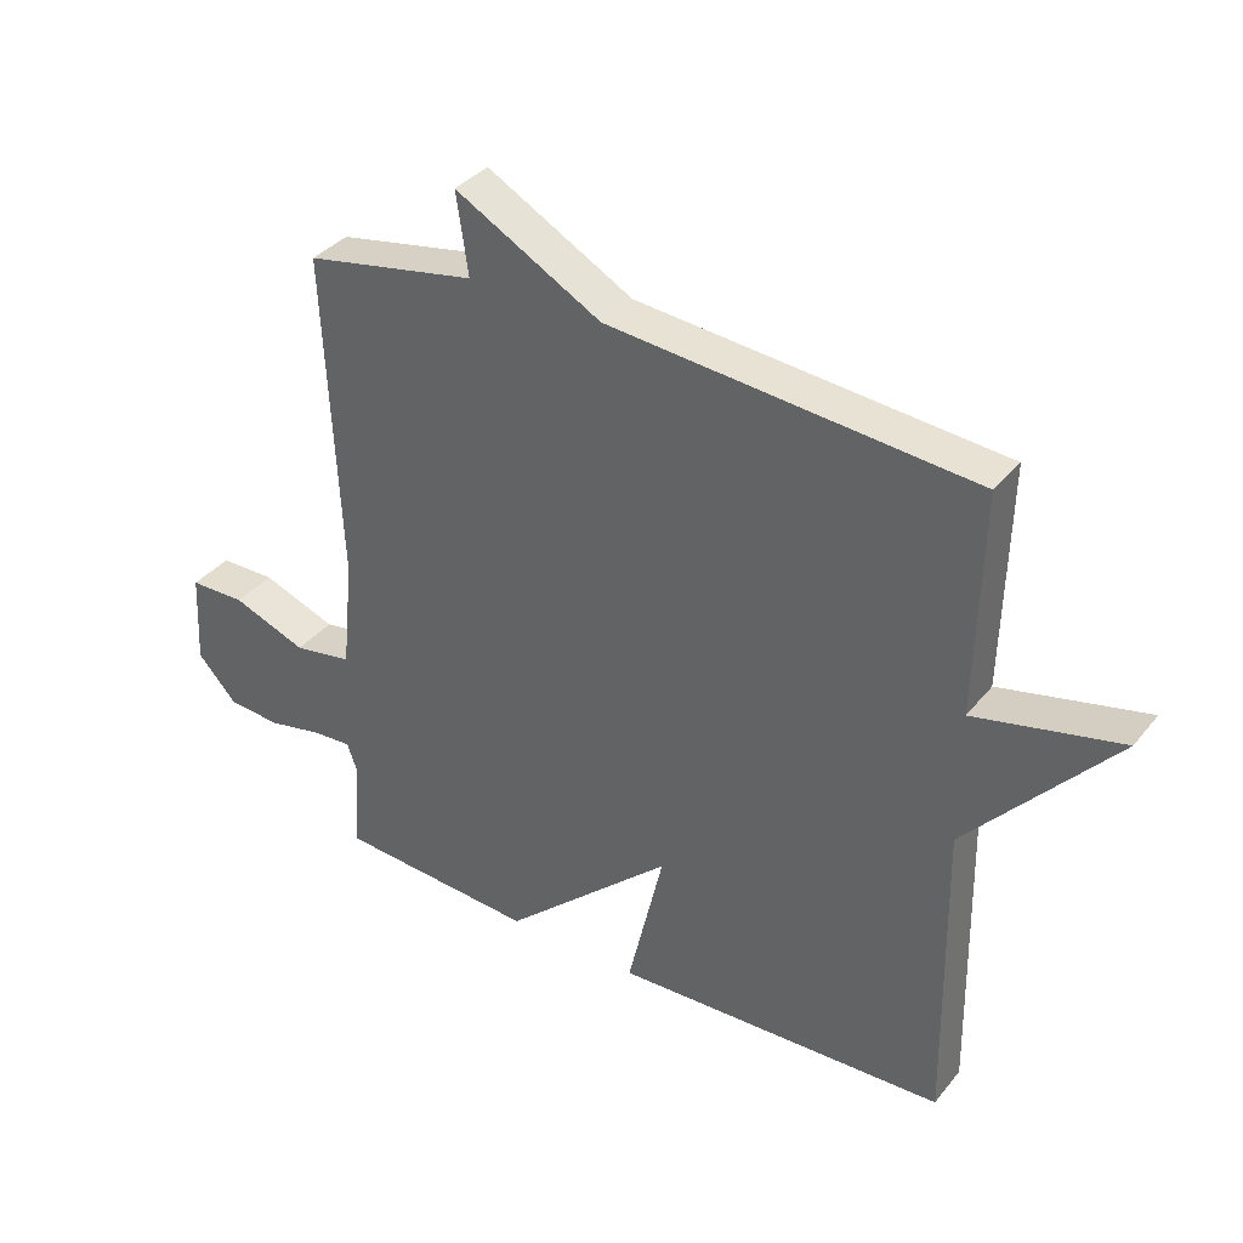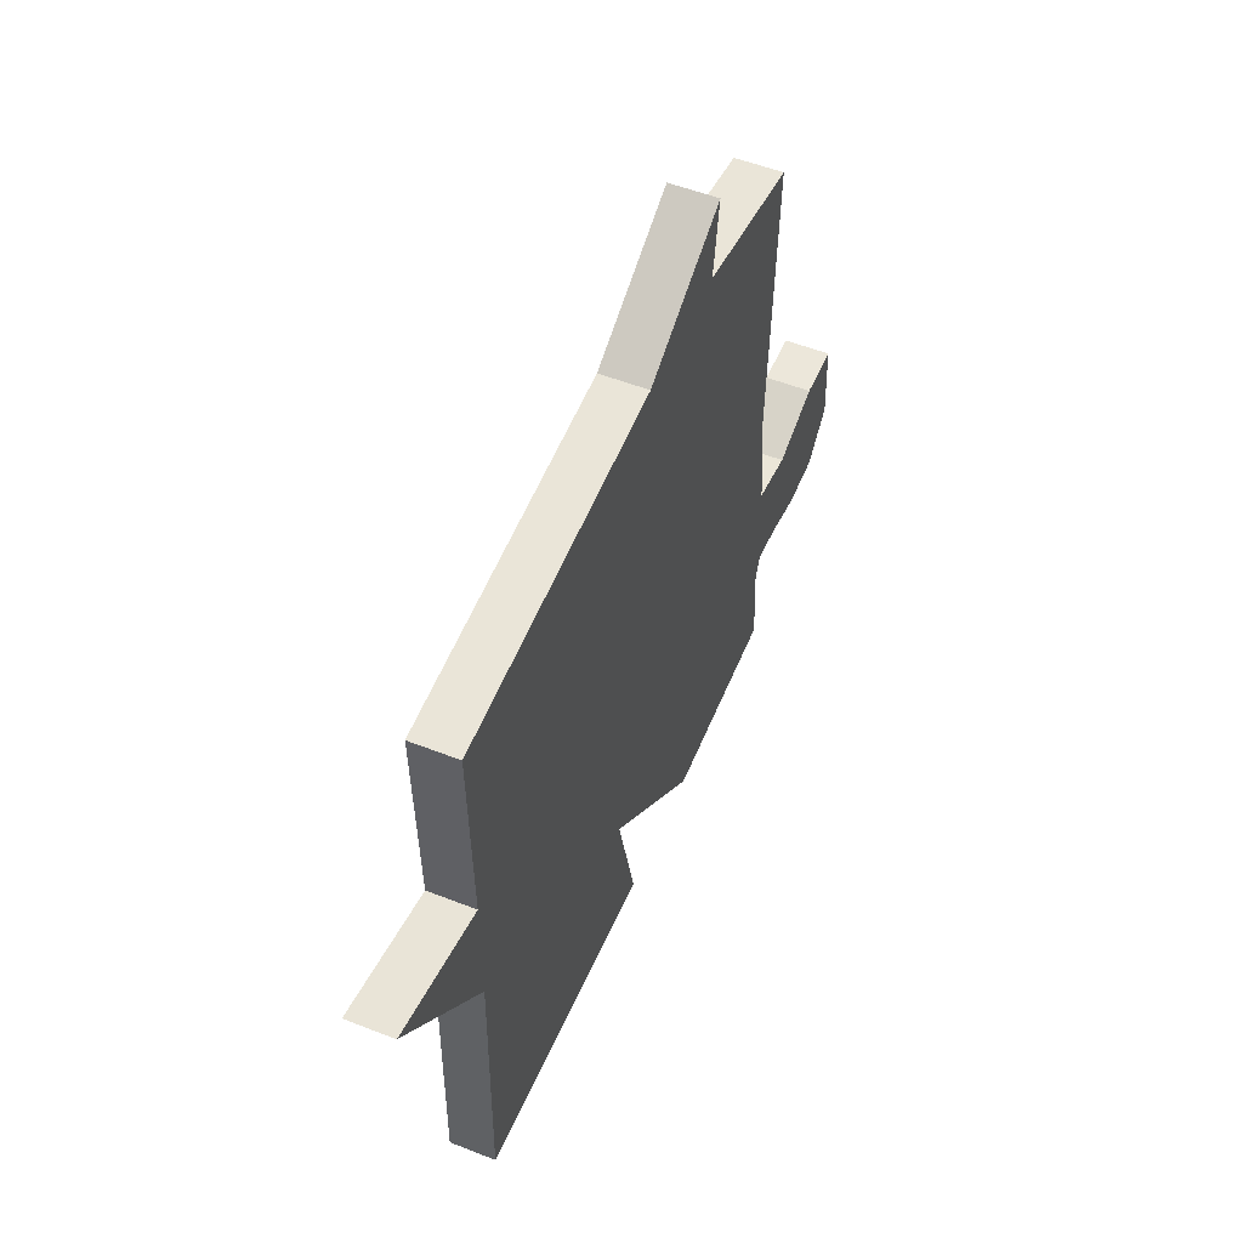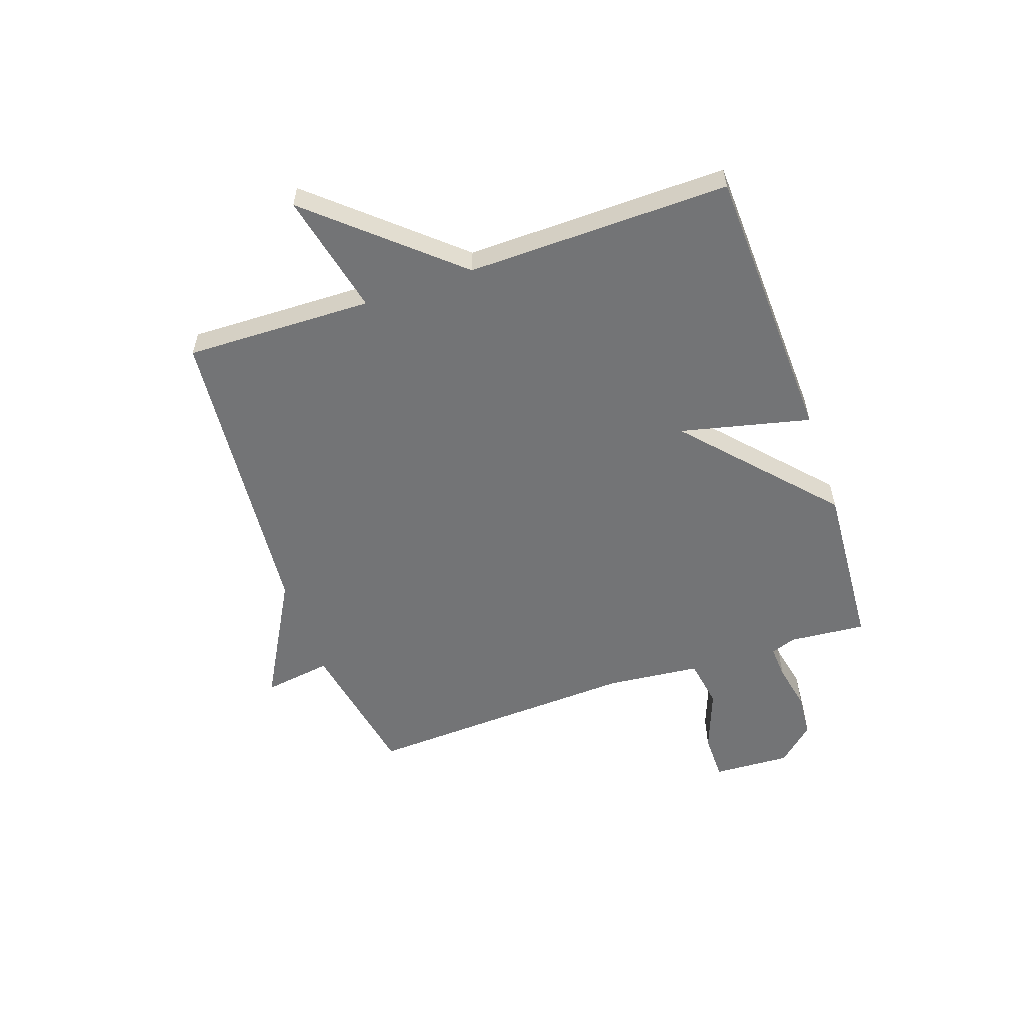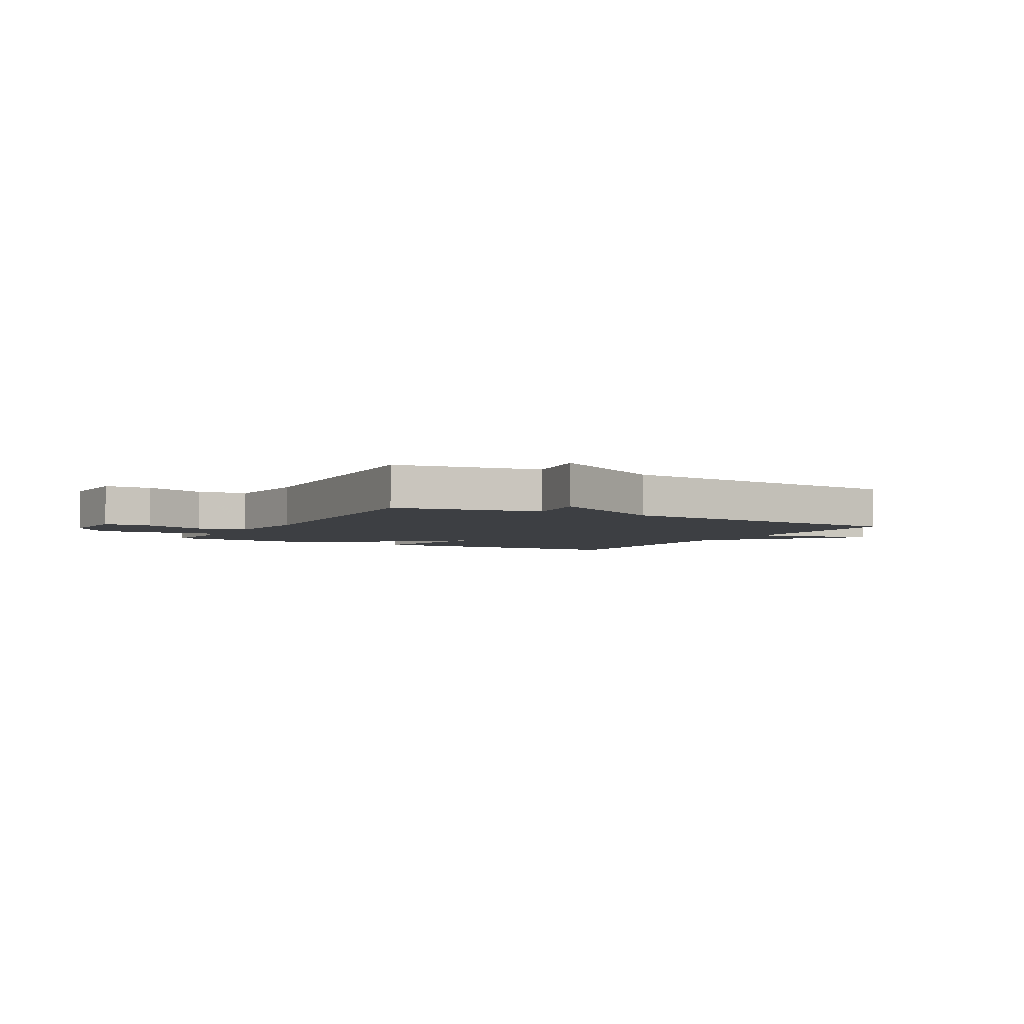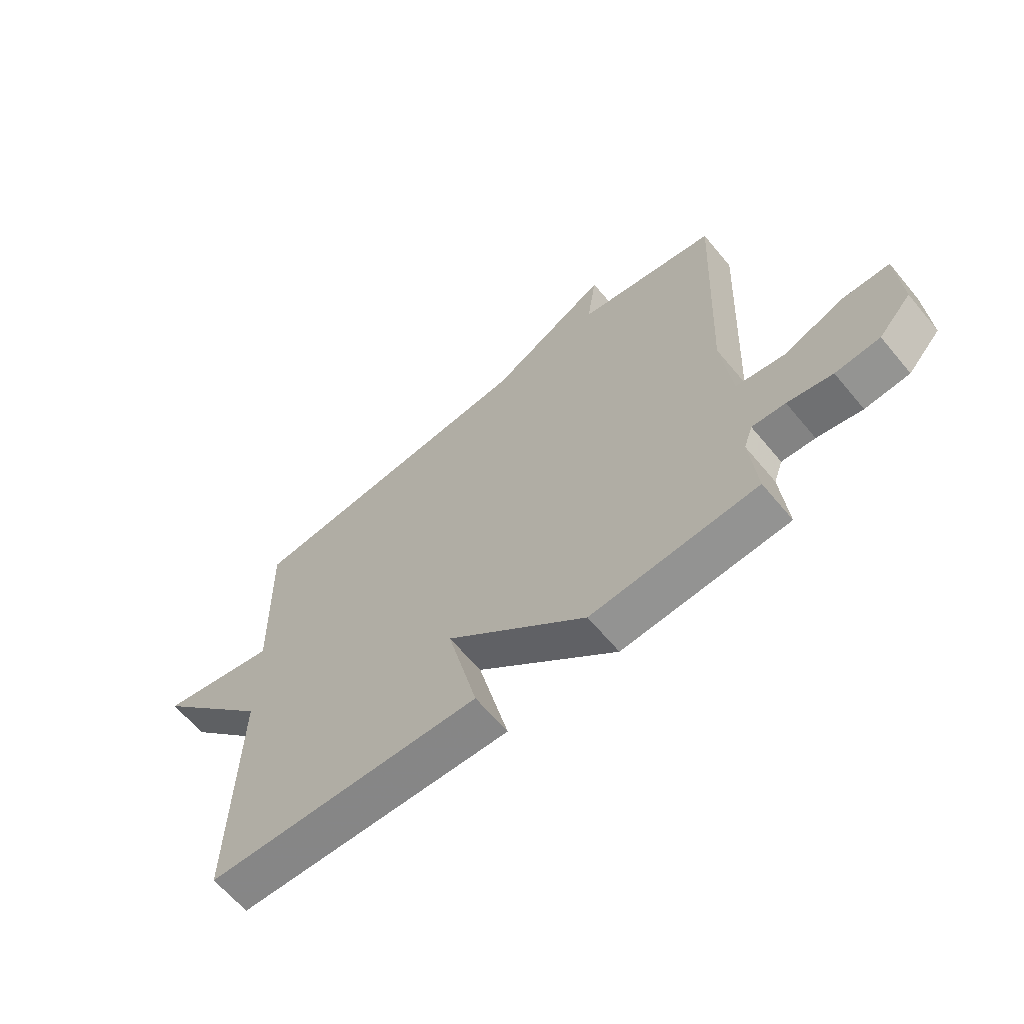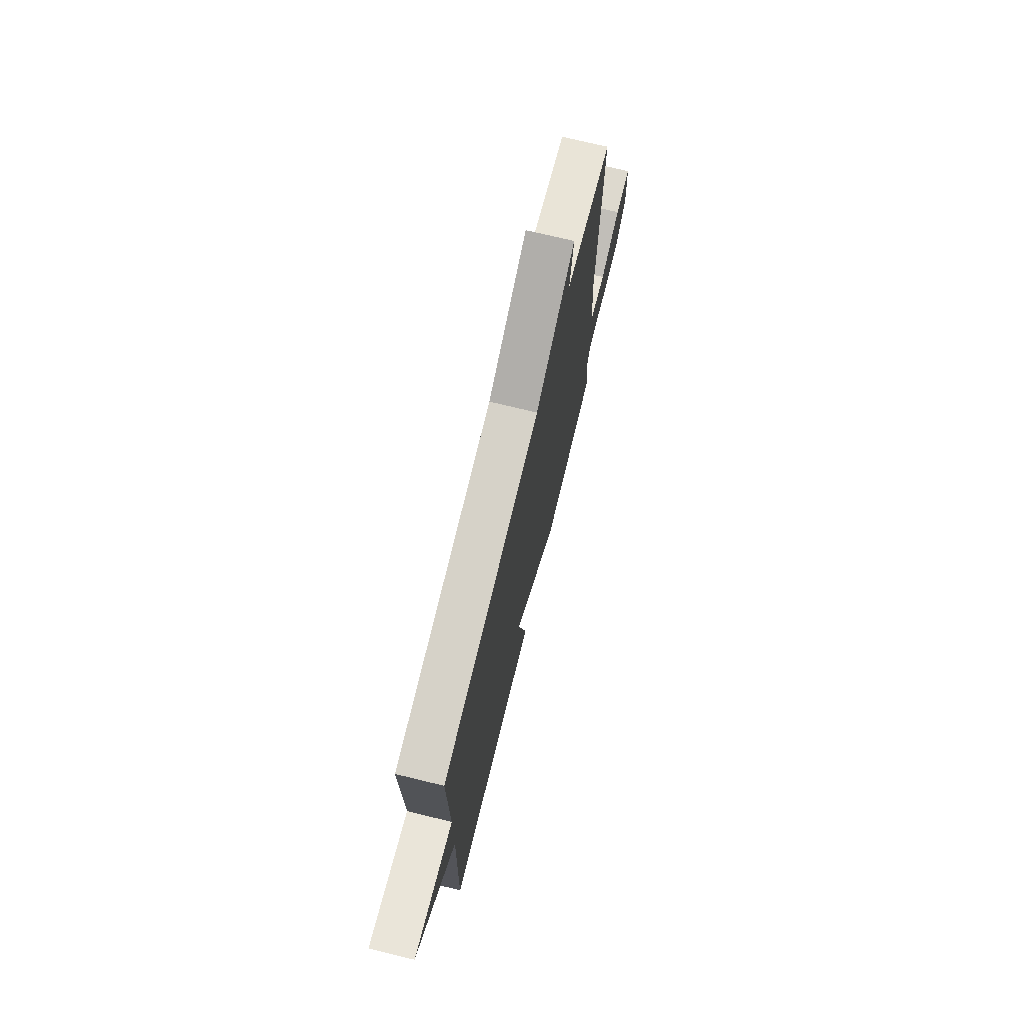
<metadata>
{"format":"obj","ext":"obj","renderer":"f3d","projection":"perspective","resolution":1024,"background":"white","views":[{"elev":36.1,"azim":33.6,"up":"+Z"},{"elev":53.3,"azim":112.8,"up":"+Z"},{"elev":-56.2,"azim":109.0,"up":"+Y"},{"elev":-4.0,"azim":-29.2,"up":"+Y"},{"elev":-63.9,"azim":-140.2,"up":"+Z"},{"elev":72.4,"azim":103.7,"up":"+Z"}]}
</metadata>
<code>
v 0.5 0.07 -0.5
v 0 0.07 -0.52
v 0.054 0.07 -0.289
v -0.2 0.07 -0.52
v -0.5 0.07 -0.5
v -0.488 0.07 -0.364
v -0.504 0.07 -0.319
v -0.564 0.07 -0.323
v -0.645 0.07 -0.34
v -0.725 0.07 -0.334
v -0.784 0.07 -0.269
v -0.777 0.07 -0.131
v -0.693 0.07 -0.13
v -0.582 0.07 -0.172
v -0.494 0.07 -0.157
v -0.477 0.07 0.01
v -0.5 0.07 0.5
v -0.244 0.07 0.548
v -0.262 0.07 0.669
v -0.044 0.07 0.548
v 0.5 0.07 0.5
v 0.492 0.07 0.167
v 0.71 0.07 0.216
v 0.492 0.07 -0.033
v 0.5 0 -0.5
v 0 0 -0.52
v 0.054 0 -0.289
v -0.2 0 -0.52
v -0.5 0 -0.5
v -0.488 0 -0.364
v -0.504 0 -0.319
v -0.564 0 -0.323
v -0.645 0 -0.34
v -0.725 0 -0.334
v -0.784 0 -0.269
v -0.777 0 -0.131
v -0.693 0 -0.13
v -0.582 0 -0.172
v -0.494 0 -0.157
v -0.477 0 0.01
v -0.5 0 0.5
v -0.244 0 0.548
v -0.262 0 0.669
v -0.044 0 0.548
v 0.5 0 0.5
v 0.492 0 0.167
v 0.71 0 0.216
v 0.492 0 -0.033
f 22 23 24
f 20 21 22
f 20 22 24
f 19 20 24
f 18 19 24
f 18 24 1
f 17 18 1
f 16 17 1
f 12 13 14
f 11 12 14
f 10 11 14
f 9 10 14
f 8 9 14
f 7 8 14 15
f 6 7 15 16
f 3 4 5 6
f 1 2 3
f 16 1 3
f 3 6 16
f 48 47 46
f 46 45 44
f 48 46 44
f 48 44 43
f 48 43 42
f 25 48 42
f 25 42 41
f 25 41 40
f 38 37 36
f 38 36 35
f 38 35 34
f 38 34 33
f 38 33 32
f 39 38 32 31
f 40 39 31 30
f 30 29 28 27
f 27 26 25
f 27 25 40
f 40 30 27
f 1 25 26 2
f 2 26 27 3
f 3 27 28 4
f 4 28 29 5
f 5 29 30 6
f 6 30 31 7
f 7 31 32 8
f 8 32 33 9
f 9 33 34 10
f 10 34 35 11
f 11 35 36 12
f 12 36 37 13
f 13 37 38 14
f 14 38 39 15
f 15 39 40 16
f 16 40 41 17
f 17 41 42 18
f 18 42 43 19
f 19 43 44 20
f 20 44 45 21
f 21 45 46 22
f 22 46 47 23
f 23 47 48 24
f 24 48 25 1

</code>
